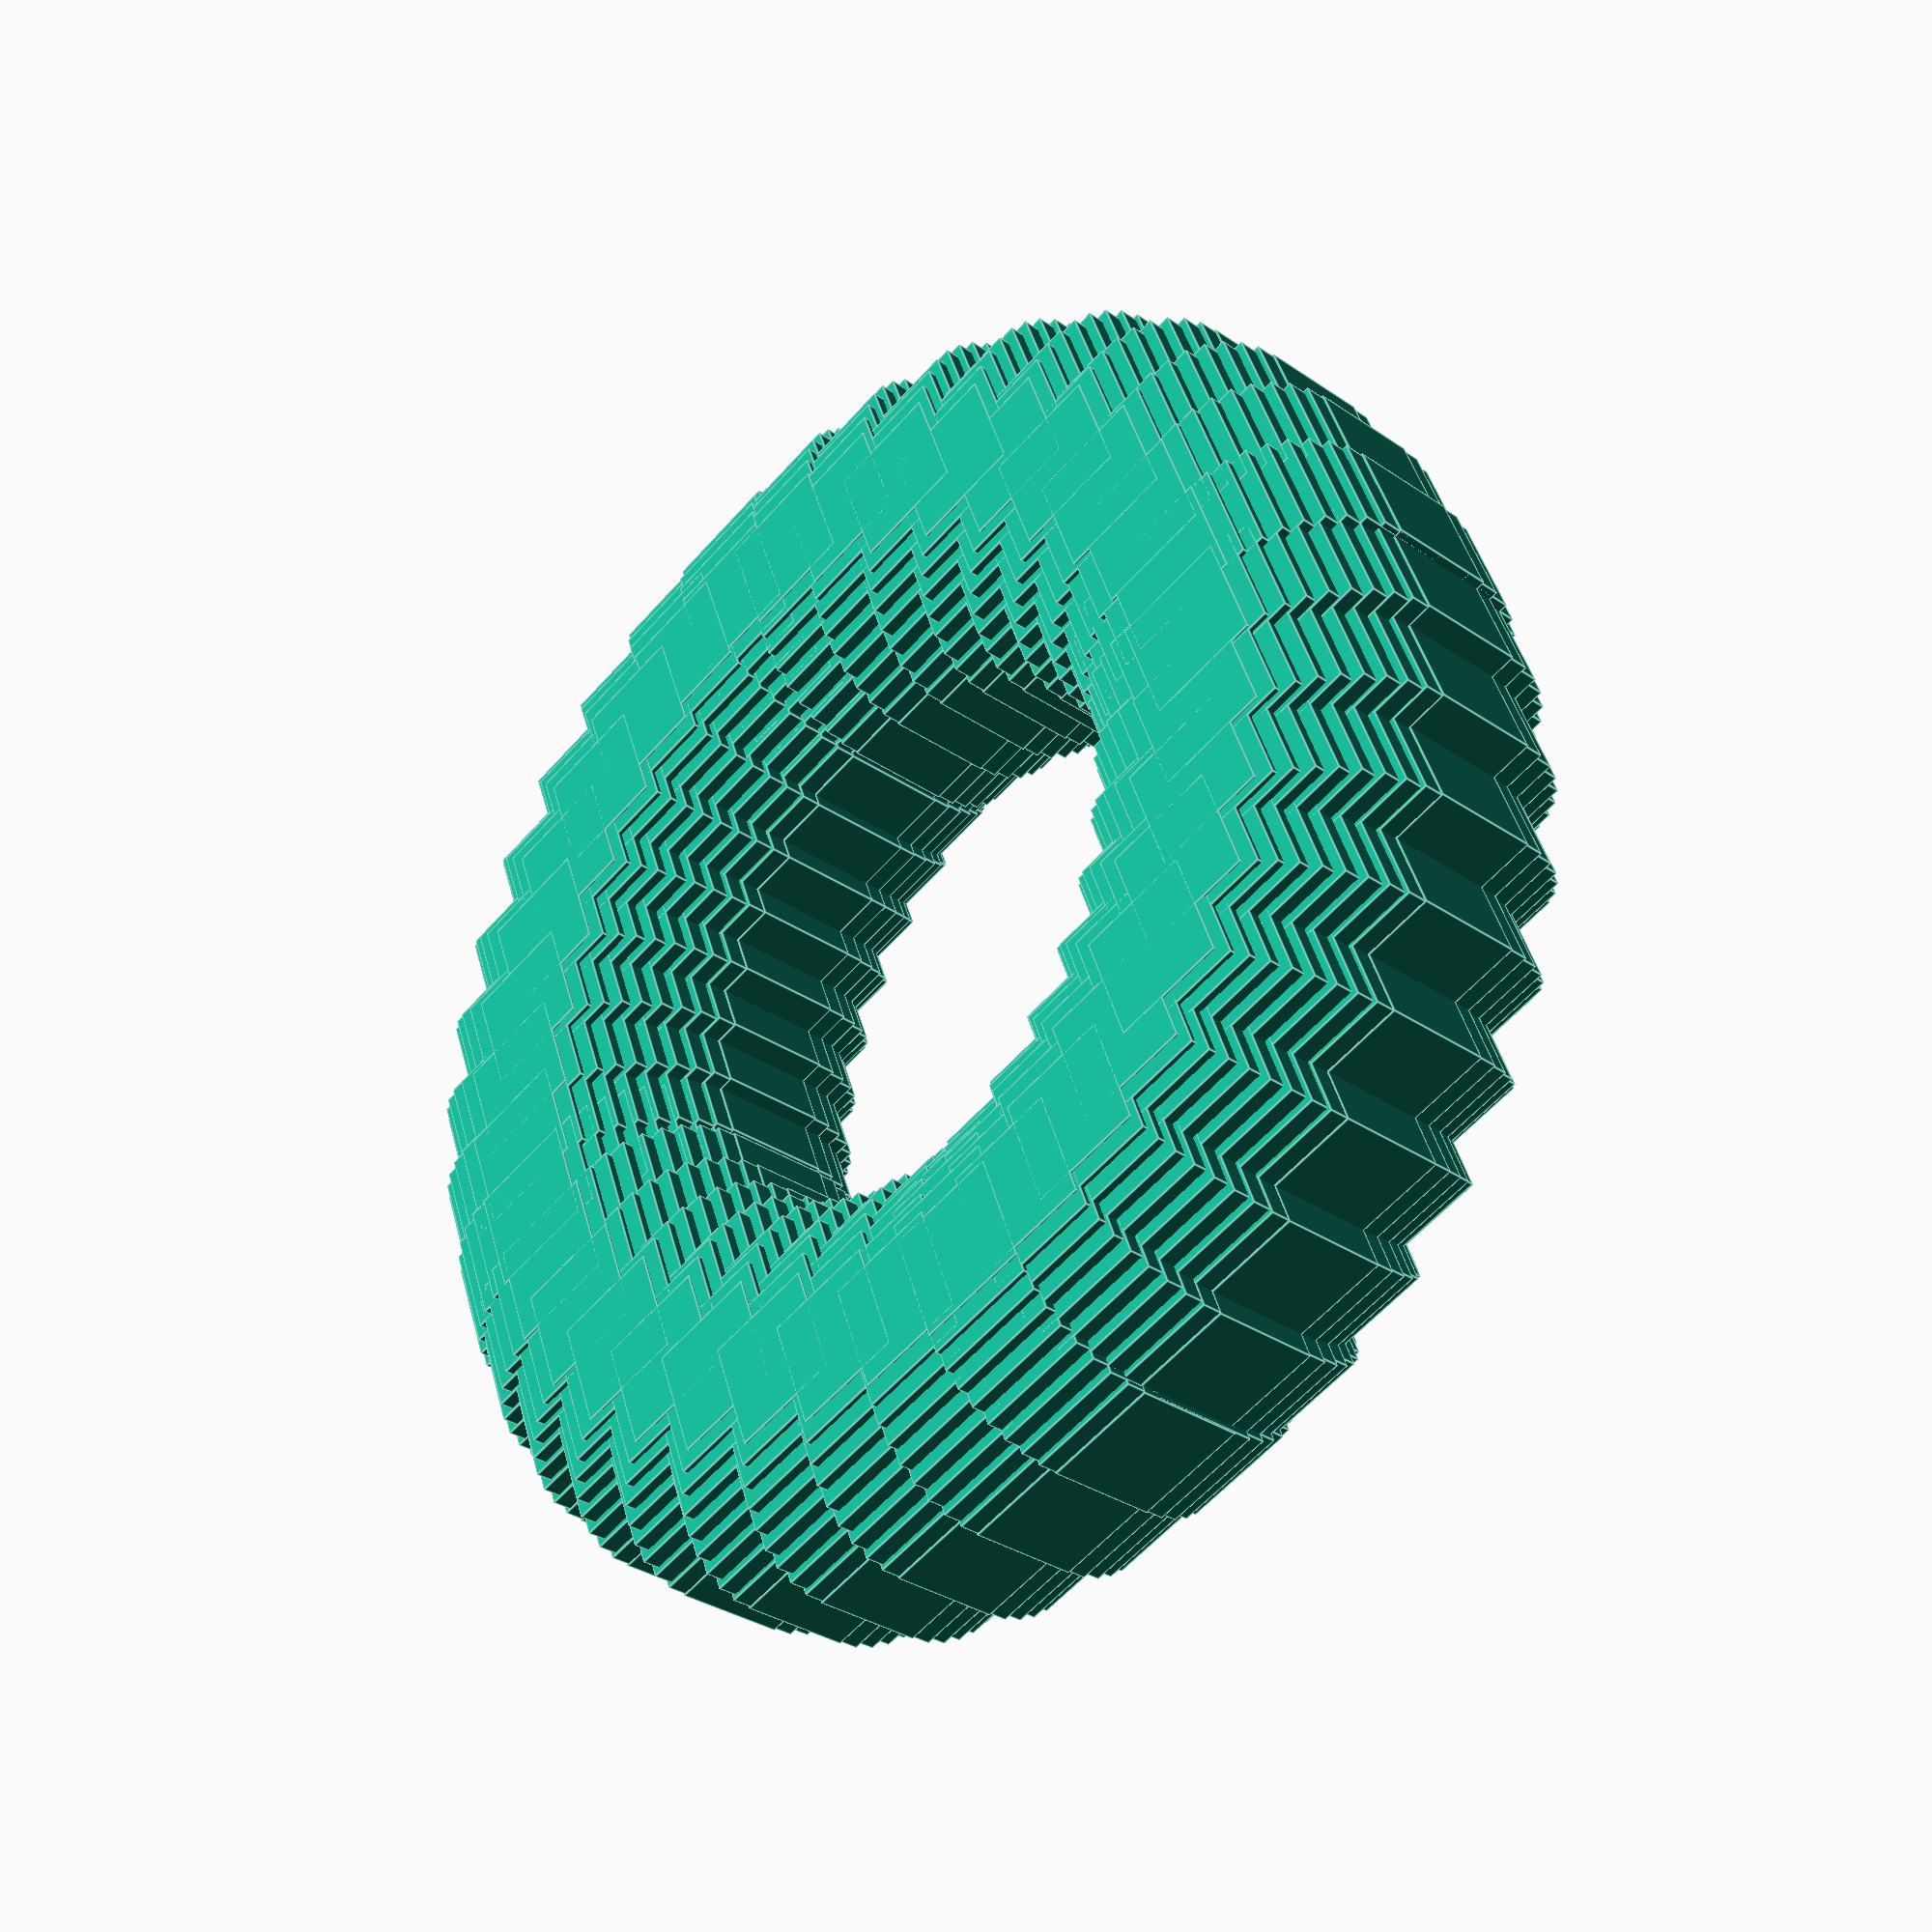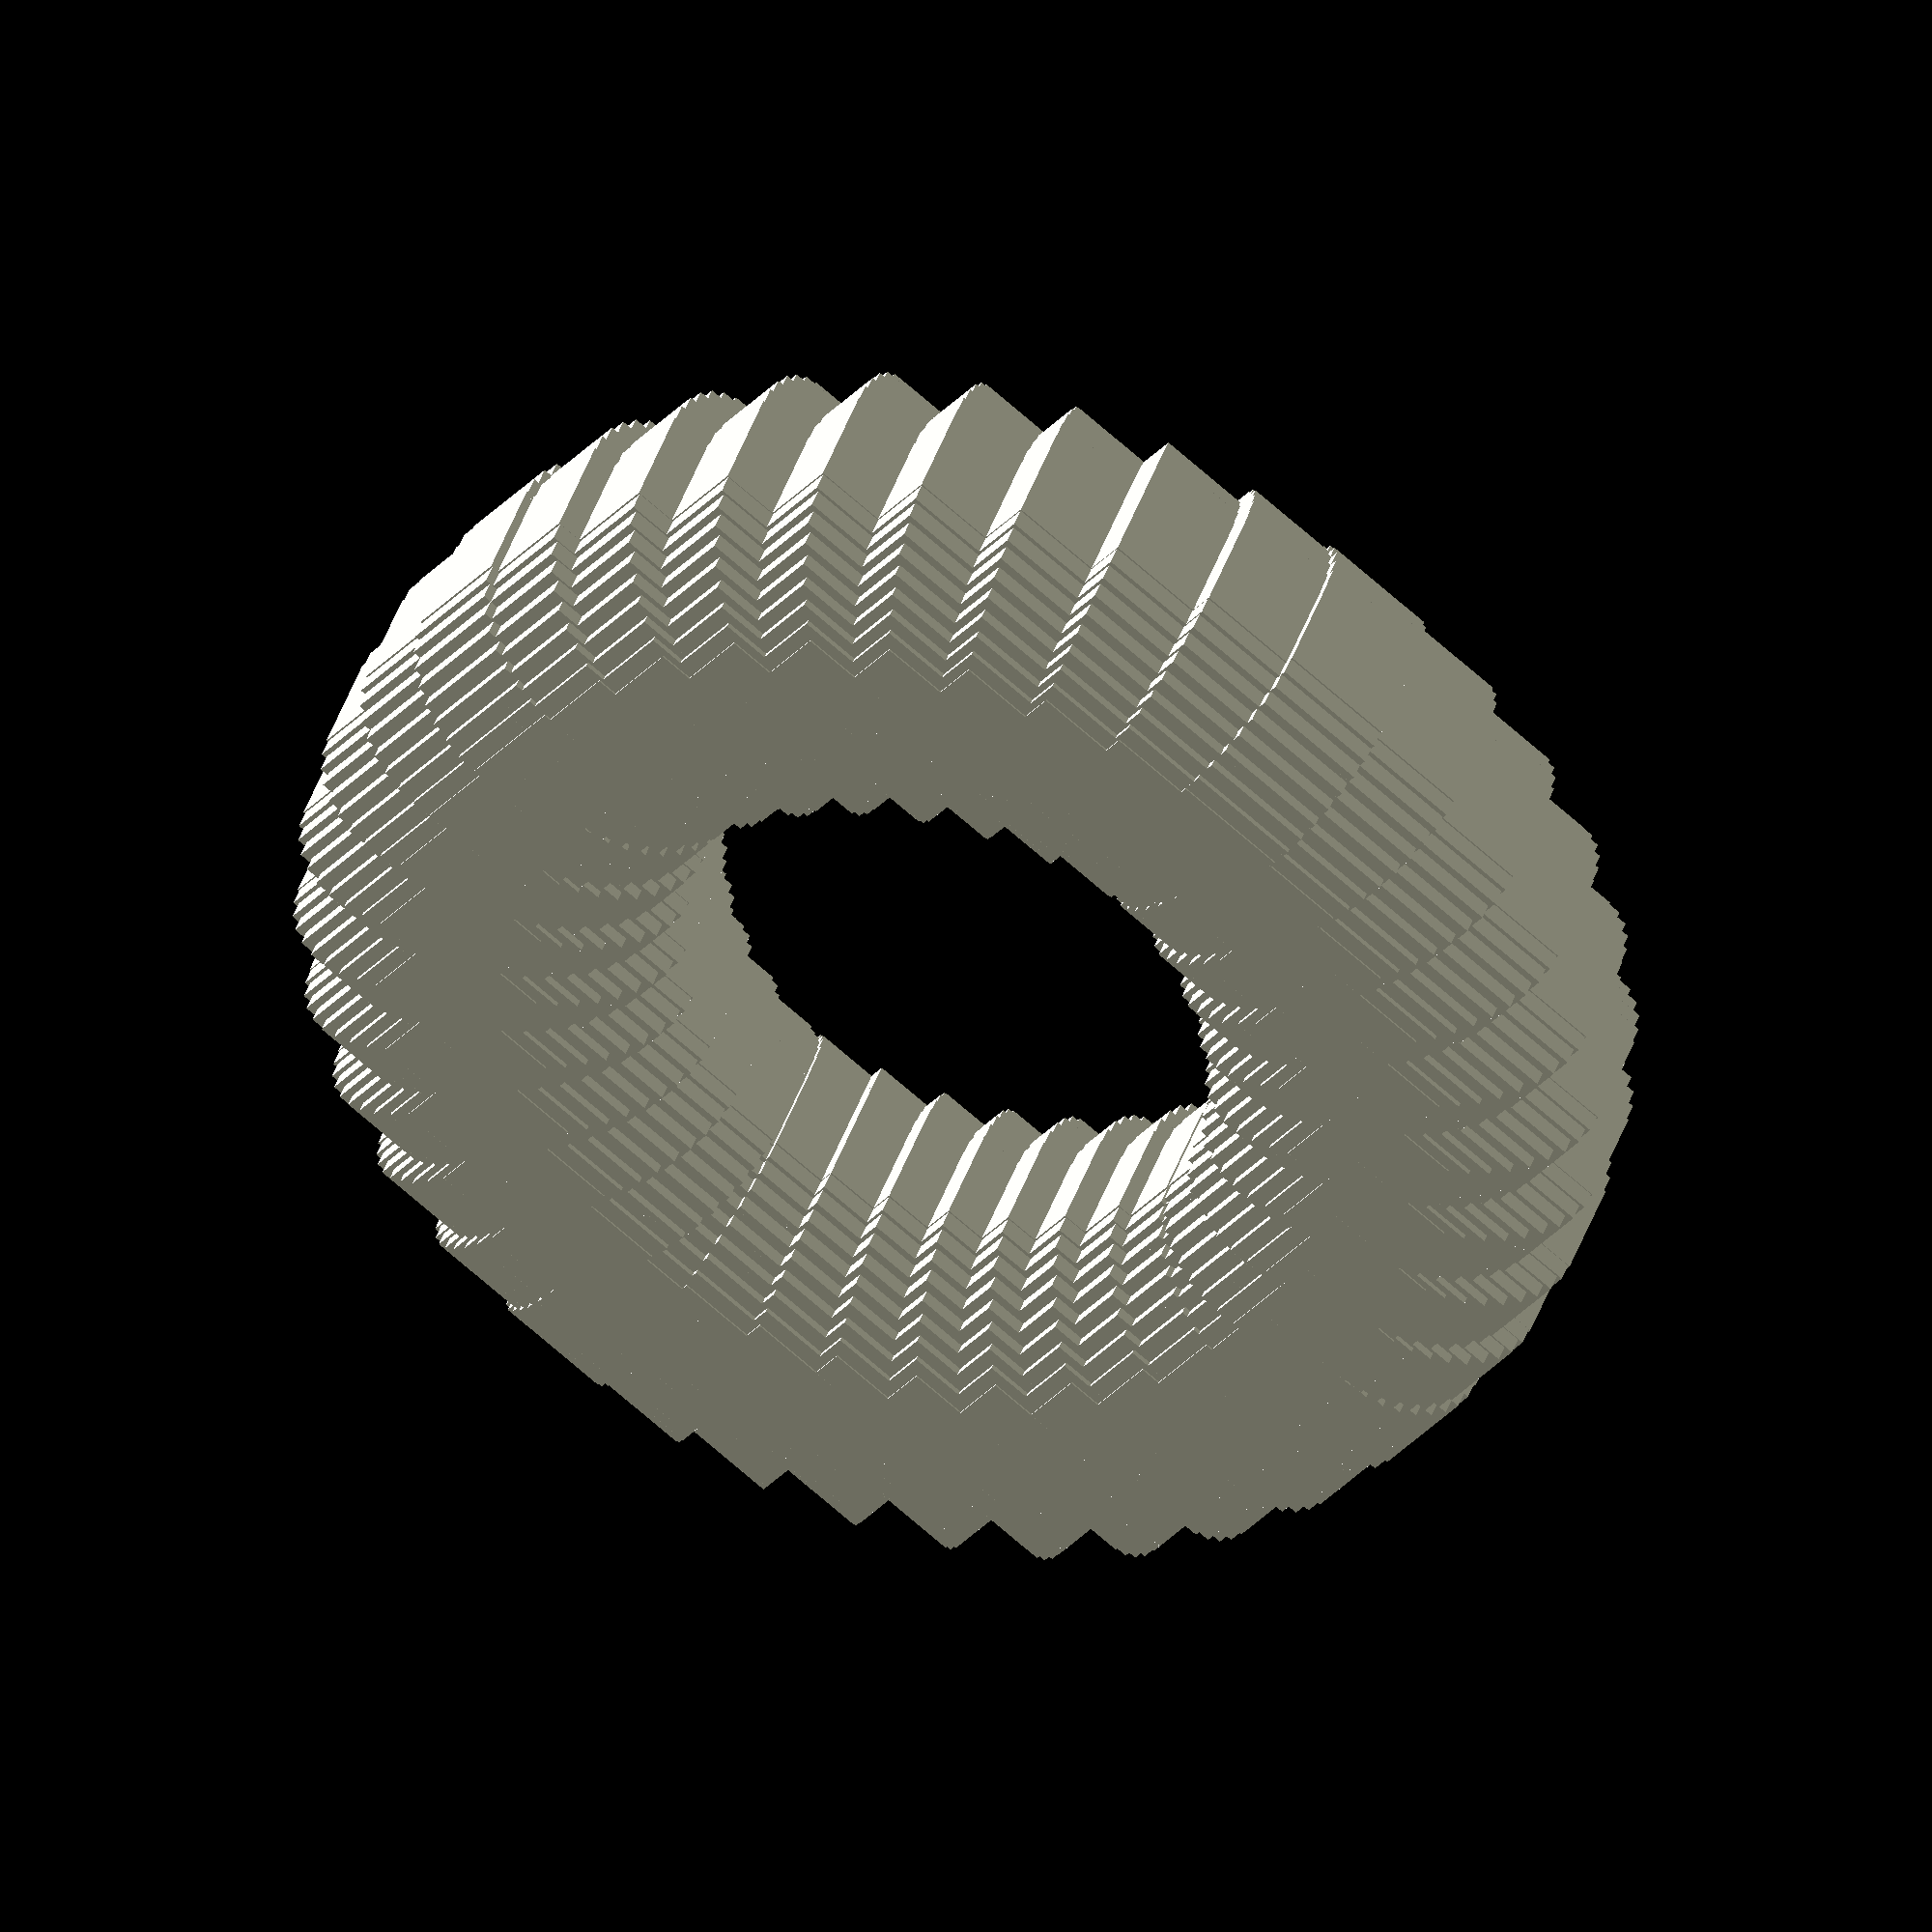
<openscad>
r=1;
R=4;

range=[-180,180];
step=10;

function x(theta,phi) = (R+r*cos(theta))*cos(phi);
function y(theta,phi) = (R+r*cos(theta))*sin(phi);
function z(theta,phi) = r*sin(theta);

for (i = [range[0]:step:range[1]])
{
	for (j = [range[0]:step:range[1]])
	{
		translate([x(i,j), y(i,j), z(i,j)])
			cube(1);	
	}
}

</openscad>
<views>
elev=31.2 azim=249.4 roll=45.3 proj=p view=edges
elev=138.9 azim=141.7 roll=342.5 proj=o view=solid
</views>
